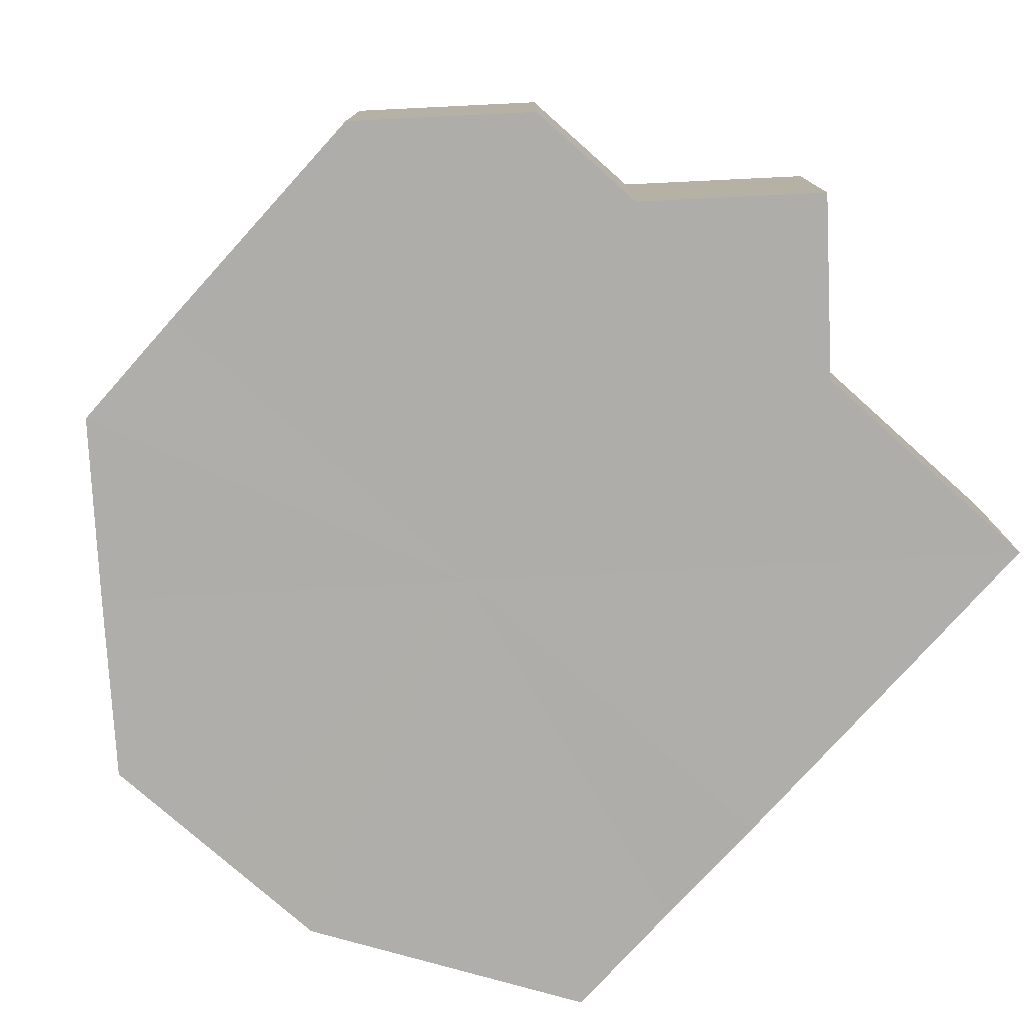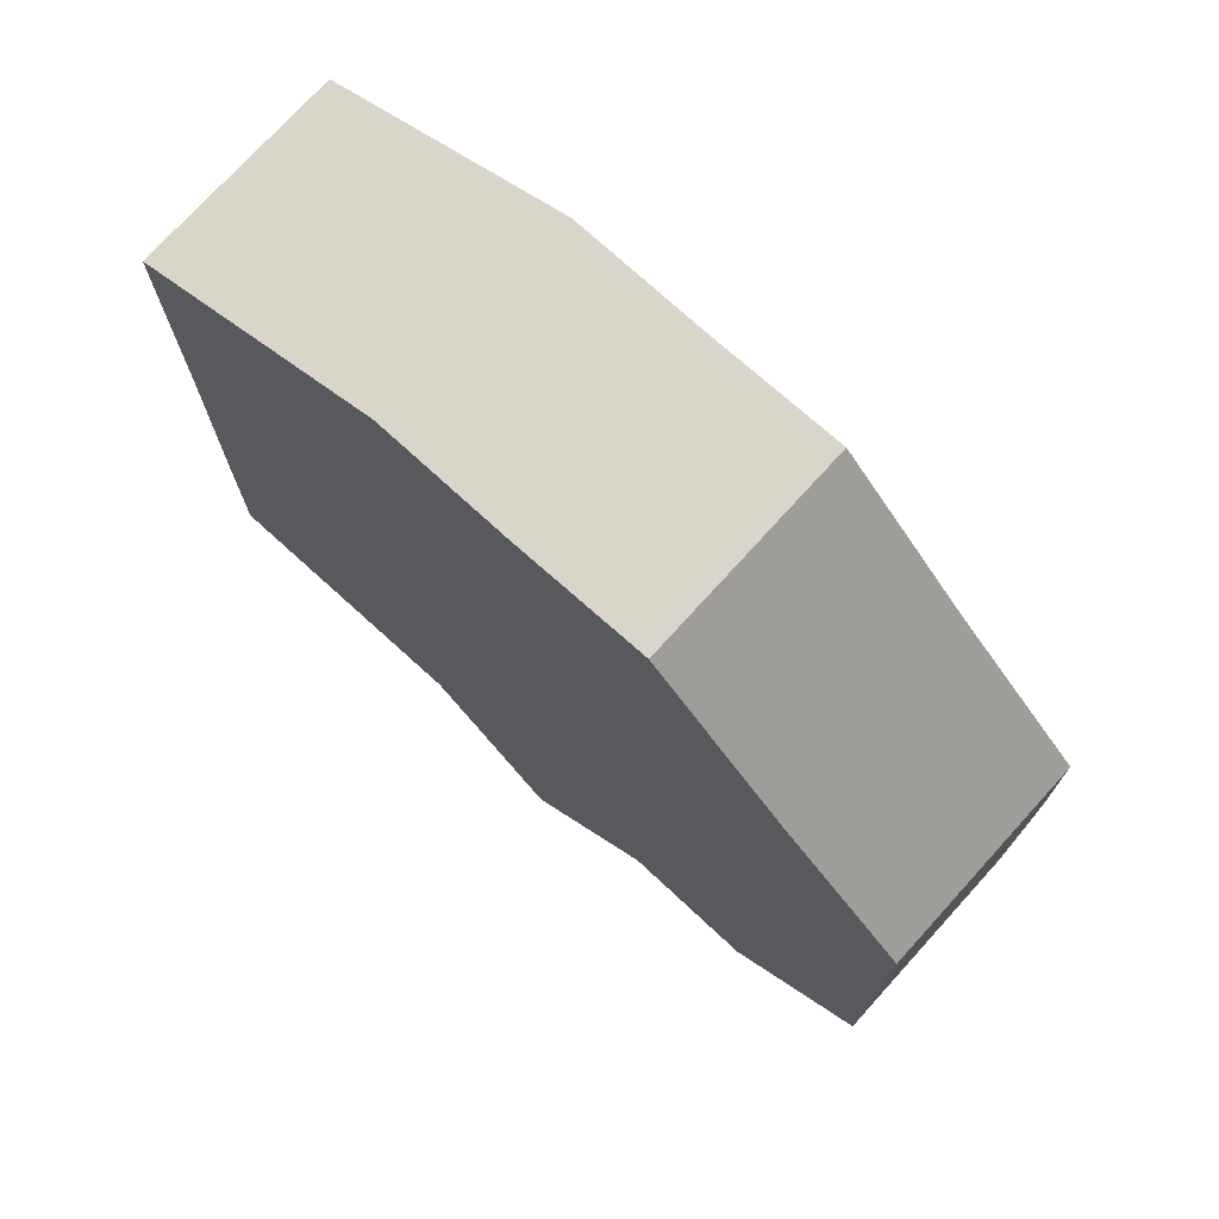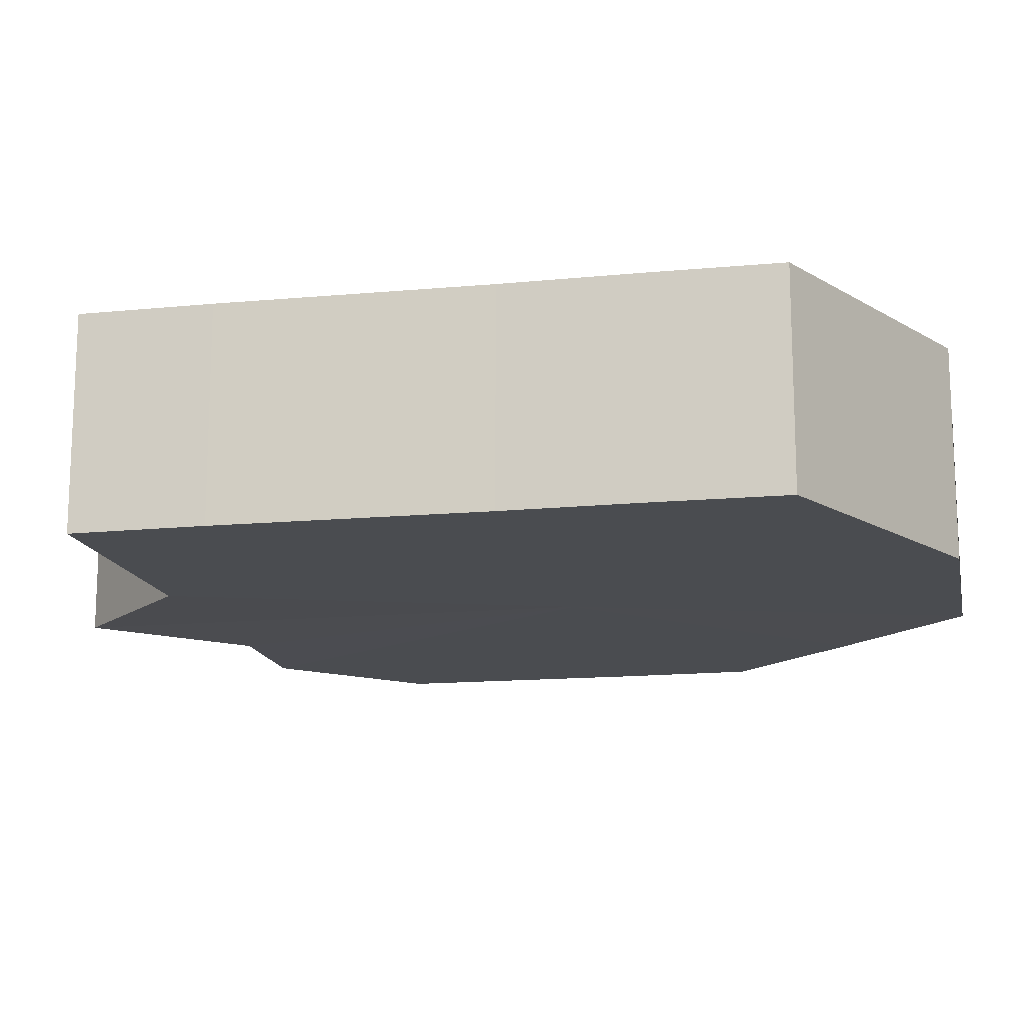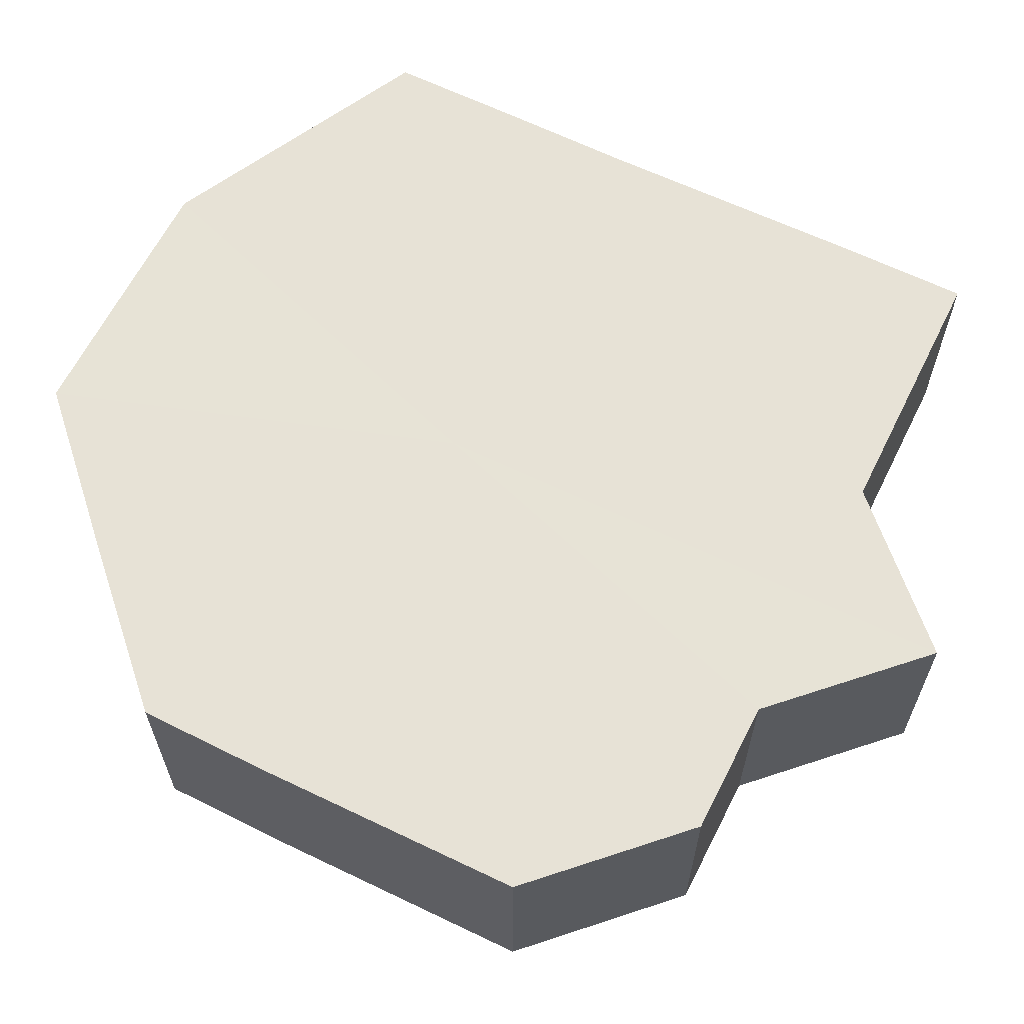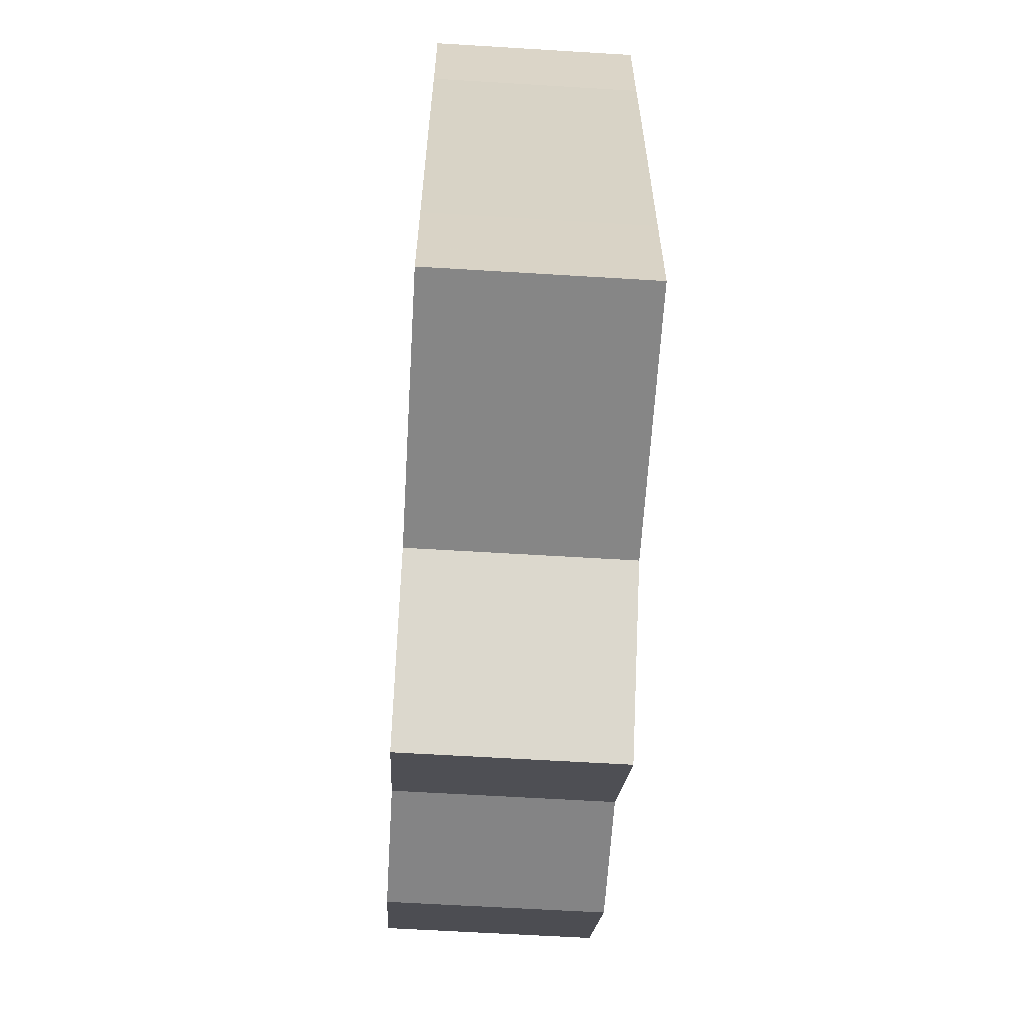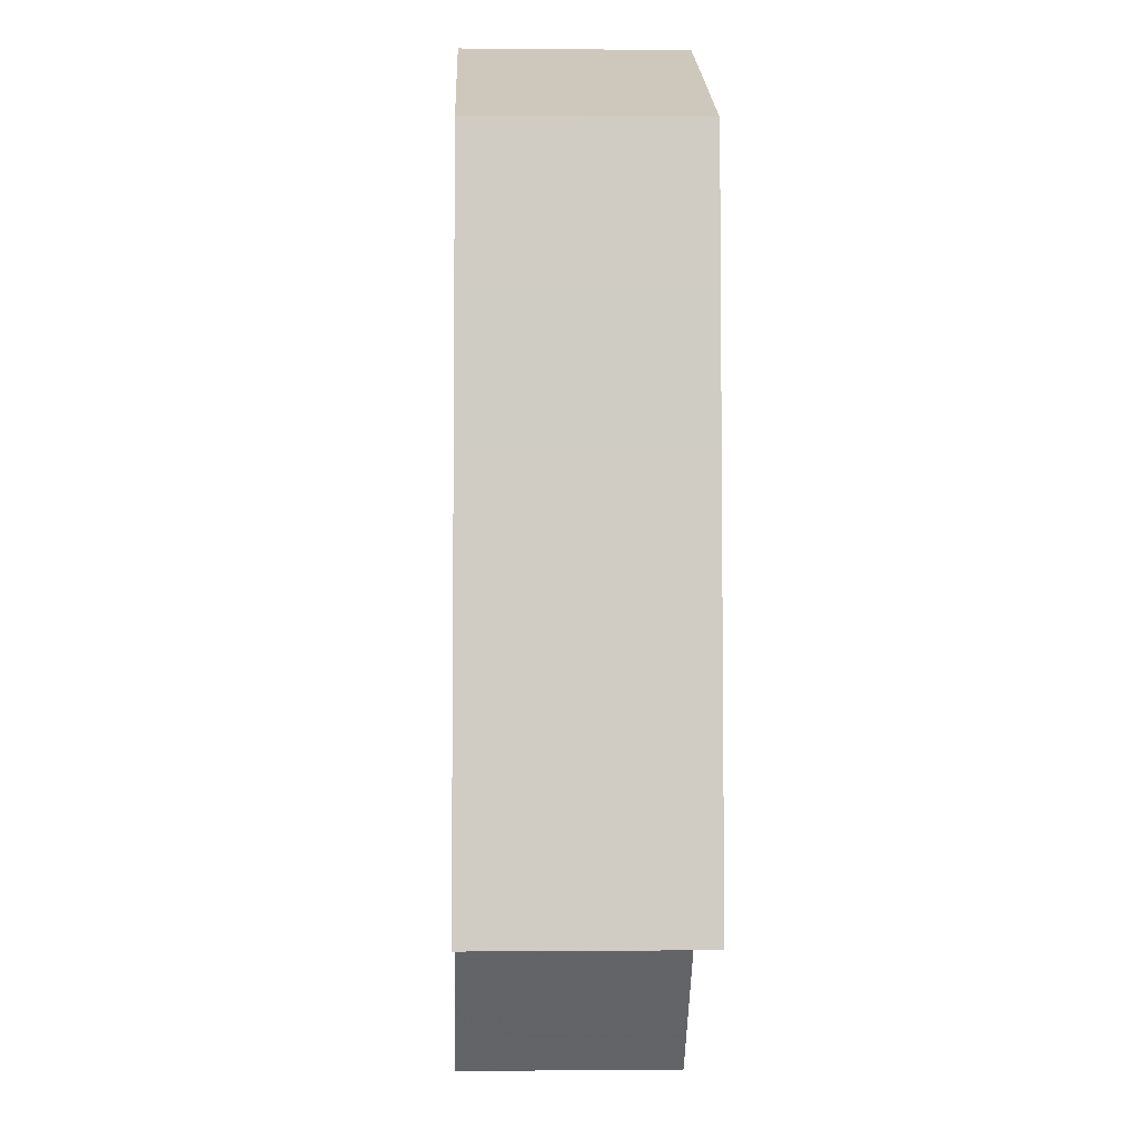
<metadata>
{"format":"obj","ext":"obj","renderer":"f3d","projection":"perspective","resolution":1024,"background":"white","views":[{"elev":-77.5,"azim":-42.0,"up":"+Z"},{"elev":74.5,"azim":-137.8,"up":"+Y"},{"elev":-14.9,"azim":101.6,"up":"+Z"},{"elev":63.1,"azim":-63.6,"up":"+Z"},{"elev":-62.1,"azim":86.5,"up":"+Y"},{"elev":-5.2,"azim":87.9,"up":"+Y"}]}
</metadata>
<code>
o 20899
v 2218 1872 8.187
v 2218 1872 8.187
v 2218 1872 8.171
v 2218 1872 8.187
v 2218 1872 8.171
v 2218 1872 8.187
v 2218 1872 8.171
v 2218 1872 8.187
v 2218 1872 8.171
v 2218 1872 8.187
v 2218 1872 8.171
v 2218 1872 8.187
v 2218 1872 8.171
v 2218 1872 8.187
v 2218 1872 8.171
v 2218 1872 8.187
v 2218 1872 8.171
v 2218 1872 8.187
v 2218 1872 8.171
v 2218 1872 8.187
v 2218 1872 8.171
v 2218 1872 8.187
v 2218 1872 8.171
v 2218 1872 8.187
v 2218 1872 8.171
v 2218 1872 8.187
v 2218 1872 8.171
v 2218 1872 8.187
v 2218 1872 8.171
v 2218 1872 8.187
v 2218 1872 8.171
v 2218 1872 8.187
v 2218 1872 8.171
v 2218 1872 8.187
v 2218 1872 8.171
v 2218 1872 8.187
v 2218 1872 8.171
v 2218 1872 8.187
v 2218 1872 8.171
v 2218 1872 8.187
v 2218 1872 8.171
v 2218 1872 8.187
v 2218 1872 8.171
v 2218 1872 8.187
v 2218 1872 8.171
v 2218 1872 8.187
v 2218 1872 8.171
v 2218 1872 8.187
v 2218 1872 8.171
v 2218 1872 8.187
v 2218 1872 8.171
v 2218 1872 8.187
v 2218 1872 8.171
v 2218 1872 8.187
v 2218 1872 8.171
v 2218 1872 8.187
v 2218 1872 8.171
v 2218 1872 8.187
v 2218 1872 8.187
v 2218 1872 8.187
v 2218 1872 8.187
v 2218 1872 8.187
v 2218 1872 8.187
v 2218 1872 8.187
v 2218 1872 8.187
v 2218 1872 8.187
v 2218 1872 8.187
v 2218 1872 8.187
v 2218 1872 8.187
v 2218 1872 8.187
v 2218 1872 8.187
v 2218 1872 8.187
v 2218 1872 8.187
v 2218 1872 8.171
v 2218 1872 8.171
v 2218 1872 8.171
v 2218 1872 8.187
v 2218 1872 8.187
v 2218 1872 8.187
v 2218 1872 8.187
v 2218 1872 8.171
v 2218 1872 8.171
v 2218 1872 8.171
v 2218 1872 8.171
v 2218 1872 8.171
v 2218 1872 8.171
v 2218 1872 8.171
v 2218 1872 8.171
v 2218 1872 8.171
v 2218 1872 8.171
v 2218 1872 8.171
v 2218 1872 8.171
v 2218 1872 8.171
v 2218 1872 8.171
v 2218 1872 8.171
v 2218 1872 8.171
v 2218 1872 8.171
v 2218 1872 8.171
f 1 2 3
f 2 4 5
f 6 1 7
f 4 8 9
f 10 6 11
f 8 12 13
f 14 10 15
f 12 16 17
f 16 18 19
f 20 14 21
f 22 20 23
f 24 22 25
f 26 24 27
f 28 26 29
f 29 30 31
f 31 32 33
f 33 34 35
f 35 36 37
f 37 38 39
f 39 40 41
f 41 42 43
f 43 44 45
f 45 46 47
f 47 48 49
f 49 50 51
f 51 52 53
f 53 54 55
f 55 56 57
f 58 56 59
f 58 60 56
f 58 59 61
f 58 61 62
f 58 62 63
f 58 63 64
f 58 64 65
f 58 65 66
f 58 66 67
f 58 67 68
f 58 68 69
f 58 69 70
f 58 70 71
f 58 71 72
f 58 72 73
f 58 73 60
f 74 73 75
f 76 77 74
f 78 79 76
f 79 80 81
f 82 83 84
f 82 85 83
f 82 84 86
f 82 87 85
f 82 86 88
f 82 89 87
f 82 88 90
f 82 91 89
f 82 90 92
f 82 93 91
f 82 92 94
f 82 95 93
f 82 94 96
f 82 97 95
f 82 96 98
f 82 98 97

</code>
